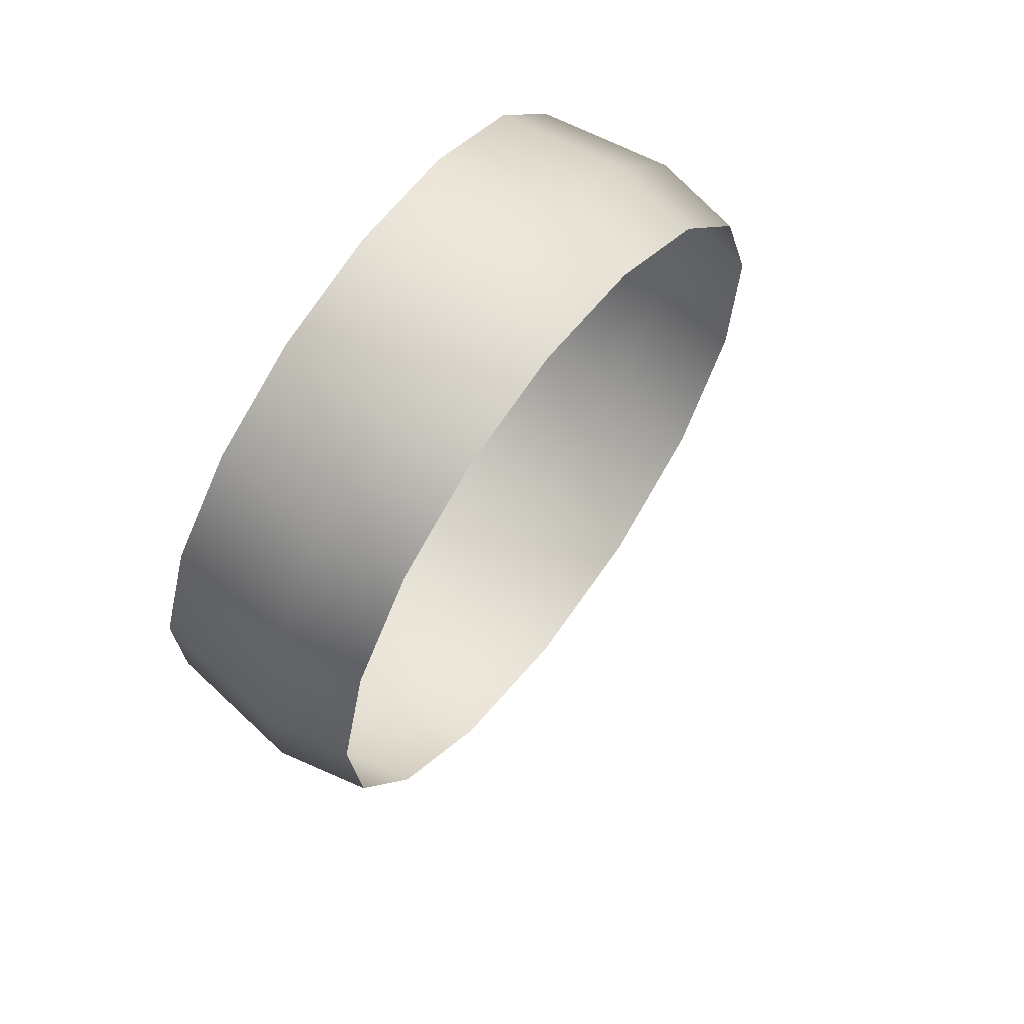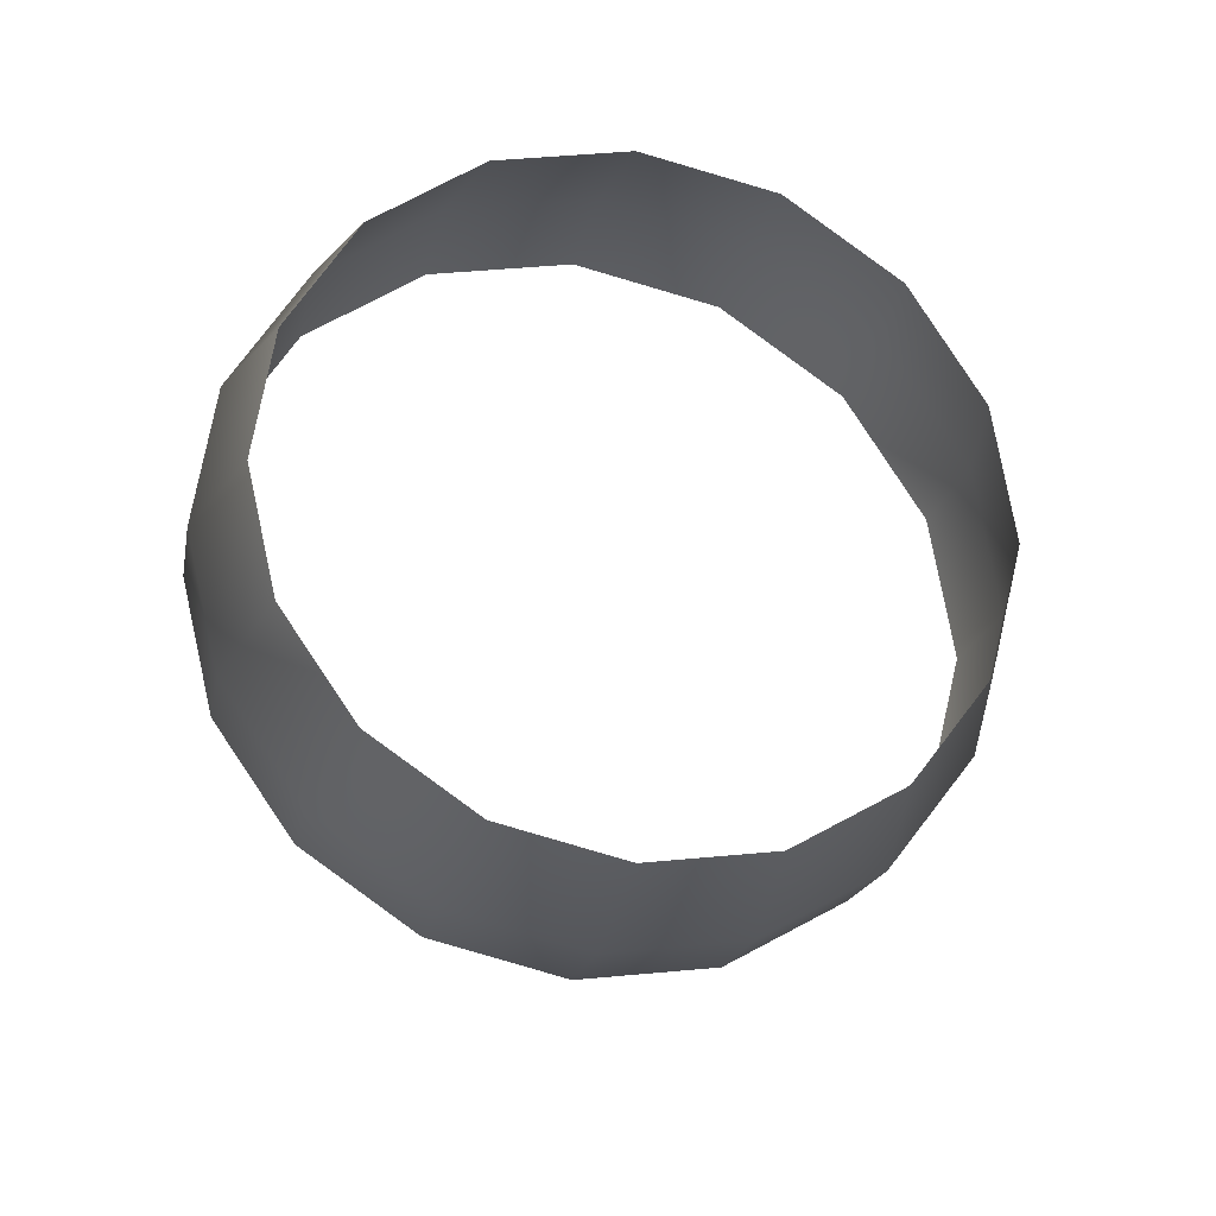
<metadata>
{"format":"obj","ext":"obj","renderer":"f3d","projection":"perspective","resolution":1024,"background":"white","views":[{"elev":64.4,"azim":-143.8,"up":"+Z"},{"elev":-26.0,"azim":76.3,"up":"+Z"}]}
</metadata>
<code>
o model_10
v 46.52 12.16 -0.3028
v 46.34 12.33 -0.2267
v 46.52 12.3 -0.2056
v 46.34 12.43 -0.07154
v 46.52 12.4 -0.06007
v 46.34 12.47 0.1115
v 46.52 12.44 0.1115
v 46.34 12.43 0.2946
v 46.52 12.4 0.2831
v 46.34 12.33 0.4498
v 46.52 12.3 0.4286
v 46.34 12.17 0.5535
v 46.52 12.16 0.5258
v 46.34 11.99 0.5899
v 46.52 11.99 0.56
v 46.34 11.8 0.5535
v 46.52 11.82 0.5258
v 46.34 11.65 0.4498
v 46.52 11.67 0.4286
v 46.34 11.55 0.2946
v 46.52 11.57 0.2831
v 46.34 11.51 0.1115
v 46.52 11.54 0.1115
v 46.34 11.55 -0.07154
v 46.52 11.57 -0.06007
v 46.34 11.65 -0.2267
v 46.52 11.67 -0.2056
v 46.34 11.8 -0.3304
v 46.52 11.82 -0.3028
v 46.34 11.99 -0.3669
v 46.52 11.99 -0.3369
v 46.34 12.17 -0.3304
v 46.22 12.44 0.1115
v 46.22 12.41 0.2863
v 46.22 12.31 0.4345
v 46.22 12.16 0.5335
v 46.22 11.99 0.5683
v 46.22 11.81 0.5335
v 46.22 11.66 0.4345
v 46.22 11.57 0.2863
v 46.22 11.53 0.1115
v 46.22 11.57 -0.06326
v 46.22 11.66 -0.2115
v 46.22 11.81 -0.3105
v 46.22 11.99 -0.3452
v 46.22 12.16 -0.3105
v 46.22 12.31 -0.2115
v 46.22 12.41 -0.06326
v 46.76 15.57 -0.3028
v 46.58 15.74 -0.2267
v 46.76 15.72 -0.2056
v 46.58 15.84 -0.07154
v 46.76 15.82 -0.06007
v 46.58 15.88 0.1115
v 46.76 15.85 0.1115
v 46.58 15.84 0.2946
v 46.76 15.82 0.2831
v 46.58 15.74 0.4498
v 46.76 15.72 0.4286
v 46.58 15.59 0.5535
v 46.76 15.57 0.5258
v 46.58 15.4 0.5899
v 46.76 15.4 0.56
v 46.58 15.22 0.5535
v 46.76 15.23 0.5258
v 46.58 15.06 0.4498
v 46.76 15.09 0.4286
v 46.58 14.96 0.2946
v 46.76 14.99 0.2831
v 46.58 14.92 0.1115
v 46.76 14.95 0.1115
v 46.58 14.96 -0.07154
v 46.76 14.99 -0.06007
v 46.58 15.06 -0.2267
v 46.76 15.09 -0.2056
v 46.58 15.22 -0.3304
v 46.76 15.23 -0.3028
v 46.58 15.4 -0.3669
v 46.76 15.4 -0.3369
v 46.58 15.59 -0.3304
v 46.46 15.86 0.1115
v 46.46 15.82 0.2863
v 46.46 15.73 0.4345
v 46.46 15.58 0.5335
v 46.46 15.4 0.5683
v 46.46 15.23 0.5335
v 46.46 15.08 0.4345
v 46.46 14.98 0.2863
v 46.46 14.95 0.1115
v 46.46 14.98 -0.06326
v 46.46 15.08 -0.2115
v 46.46 15.23 -0.3105
v 46.46 15.4 -0.3452
v 46.46 15.58 -0.3105
v 46.46 15.73 -0.2115
v 46.46 15.82 -0.06326
v 46.72 19.06 -0.3028
v 46.54 19.22 -0.2267
v 46.72 19.2 -0.2056
v 46.54 19.33 -0.07154
v 46.72 19.3 -0.06007
v 46.54 19.36 0.1115
v 46.72 19.33 0.1115
v 46.54 19.33 0.2946
v 46.72 19.3 0.2831
v 46.54 19.22 0.4498
v 46.72 19.2 0.4286
v 46.54 19.07 0.5535
v 46.72 19.06 0.5258
v 46.54 18.88 0.5899
v 46.72 18.88 0.56
v 46.54 18.7 0.5535
v 46.72 18.71 0.5258
v 46.54 18.55 0.4498
v 46.72 18.57 0.4286
v 46.54 18.44 0.2946
v 46.72 18.47 0.2831
v 46.54 18.41 0.1115
v 46.72 18.44 0.1115
v 46.54 18.44 -0.07154
v 46.72 18.47 -0.06007
v 46.54 18.55 -0.2267
v 46.72 18.57 -0.2056
v 46.54 18.7 -0.3304
v 46.72 18.71 -0.3028
v 46.54 18.88 -0.3669
v 46.72 18.88 -0.3369
v 46.54 19.07 -0.3304
v 46.42 19.34 0.1115
v 46.42 19.31 0.2863
v 46.42 19.21 0.4345
v 46.42 19.06 0.5335
v 46.42 18.88 0.5683
v 46.42 18.71 0.5335
v 46.42 18.56 0.4345
v 46.42 18.46 0.2863
v 46.42 18.43 0.1115
v 46.42 18.46 -0.06326
v 46.42 18.56 -0.2115
v 46.42 18.71 -0.3105
v 46.42 18.88 -0.3452
v 46.42 19.06 -0.3105
v 46.42 19.21 -0.2115
v 46.42 19.31 -0.06326
f 1 2 3
f 2 4 3
f 3 4 5
f 4 6 5
f 5 6 7
f 6 8 7
f 7 8 9
f 8 10 9
f 9 10 11
f 10 12 11
f 11 12 13
f 12 14 13
f 13 14 15
f 14 16 15
f 15 16 17
f 16 18 17
f 17 18 19
f 18 20 19
f 19 20 21
f 20 22 21
f 21 22 23
f 22 24 23
f 23 24 25
f 24 26 25
f 25 26 27
f 26 28 27
f 27 28 29
f 28 30 29
f 29 30 31
f 30 32 31
f 31 32 1
f 32 2 1
f 1 2 2
f 2 6 2
f 2 6 6
f 6 33 6
f 6 33 8
f 33 34 8
f 8 34 10
f 34 35 10
f 10 35 12
f 35 36 12
f 12 36 14
f 36 37 14
f 14 37 16
f 37 38 16
f 16 38 18
f 38 39 18
f 18 39 20
f 39 40 20
f 20 40 22
f 40 41 22
f 22 41 24
f 41 42 24
f 24 42 26
f 42 43 26
f 26 43 28
f 43 44 28
f 28 44 30
f 44 45 30
f 30 45 32
f 45 46 32
f 32 46 2
f 46 47 2
f 2 47 4
f 47 48 4
f 4 48 33
f 48 33 33
f 33 33 49
f 33 49 49
f 49 49 49
f 49 50 49
f 49 50 51
f 50 52 51
f 51 52 53
f 52 54 53
f 53 54 55
f 54 56 55
f 55 56 57
f 56 58 57
f 57 58 59
f 58 60 59
f 59 60 61
f 60 62 61
f 61 62 63
f 62 64 63
f 63 64 65
f 64 66 65
f 65 66 67
f 66 68 67
f 67 68 69
f 68 70 69
f 69 70 71
f 70 72 71
f 71 72 73
f 72 74 73
f 73 74 75
f 74 76 75
f 75 76 77
f 76 78 77
f 77 78 79
f 78 80 79
f 79 80 49
f 80 50 49
f 49 50 50
f 50 54 50
f 50 54 54
f 54 81 54
f 54 81 56
f 81 82 56
f 56 82 58
f 82 83 58
f 58 83 60
f 83 84 60
f 60 84 62
f 84 85 62
f 62 85 64
f 85 86 64
f 64 86 66
f 86 87 66
f 66 87 68
f 87 88 68
f 68 88 70
f 88 89 70
f 70 89 72
f 89 90 72
f 72 90 74
f 90 91 74
f 74 91 76
f 91 92 76
f 76 92 78
f 92 93 78
f 78 93 80
f 93 94 80
f 80 94 50
f 94 95 50
f 50 95 52
f 95 96 52
f 52 96 81
f 96 81 81
f 81 81 97
f 81 97 97
f 97 97 97
f 97 98 97
f 97 98 99
f 98 100 99
f 99 100 101
f 100 102 101
f 101 102 103
f 102 104 103
f 103 104 105
f 104 106 105
f 105 106 107
f 106 108 107
f 107 108 109
f 108 110 109
f 109 110 111
f 110 112 111
f 111 112 113
f 112 114 113
f 113 114 115
f 114 116 115
f 115 116 117
f 116 118 117
f 117 118 119
f 118 120 119
f 119 120 121
f 120 122 121
f 121 122 123
f 122 124 123
f 123 124 125
f 124 126 125
f 125 126 127
f 126 128 127
f 127 128 97
f 128 98 97
f 97 98 98
f 98 102 98
f 98 102 102
f 102 129 102
f 102 129 104
f 129 130 104
f 104 130 106
f 130 131 106
f 106 131 108
f 131 132 108
f 108 132 110
f 132 133 110
f 110 133 112
f 133 134 112
f 112 134 114
f 134 135 114
f 114 135 116
f 135 136 116
f 116 136 118
f 136 137 118
f 118 137 120
f 137 138 120
f 120 138 122
f 138 139 122
f 122 139 124
f 139 140 124
f 124 140 126
f 140 141 126
f 126 141 128
f 141 142 128
f 128 142 98
f 142 143 98
f 98 143 100
f 143 144 100
f 100 144 129
f 33 6 4
f 81 54 52
f 129 102 100

</code>
